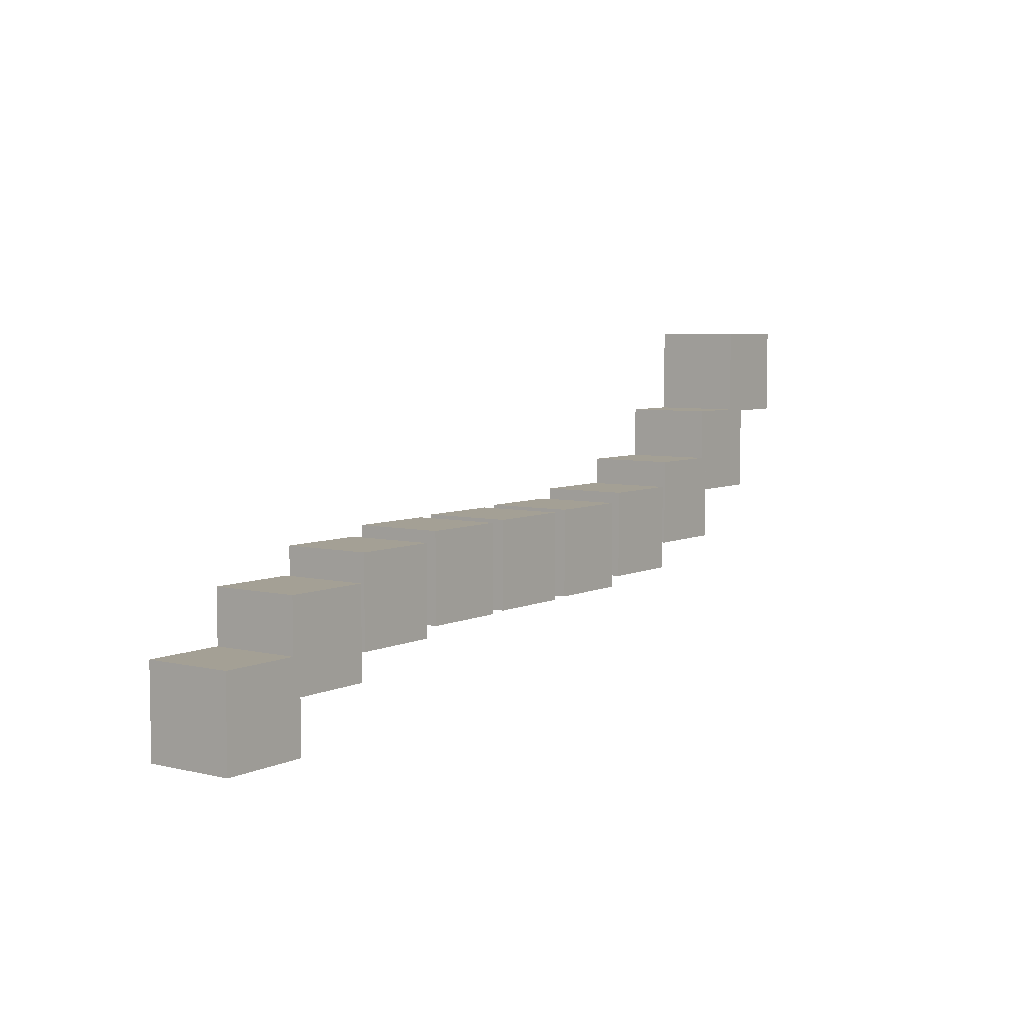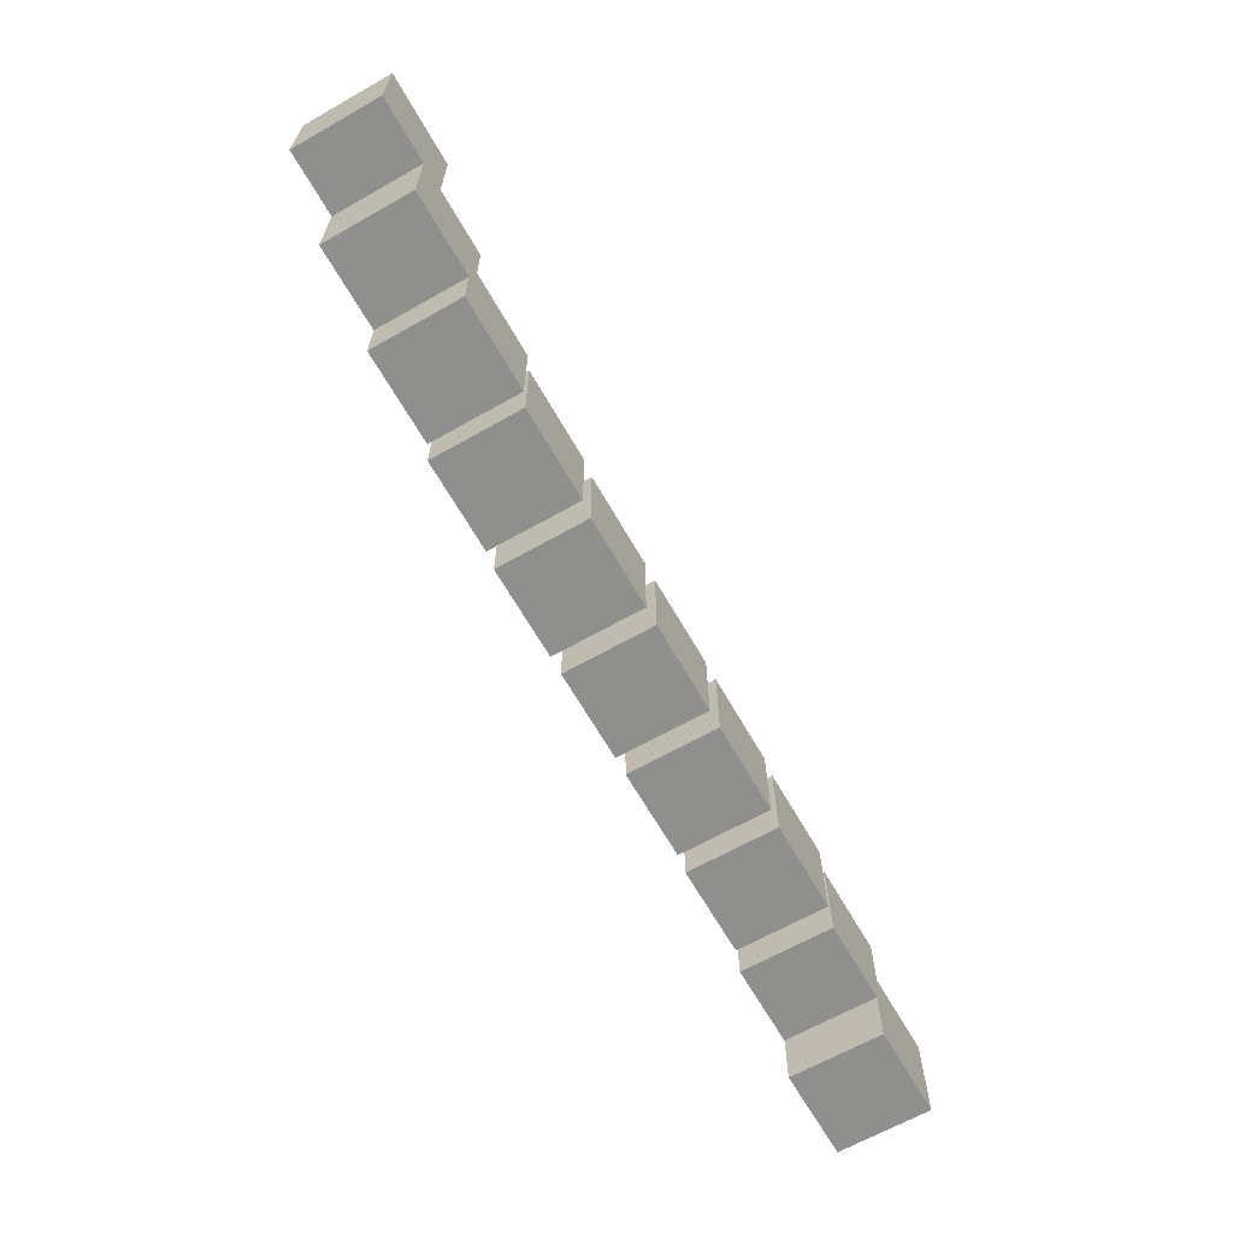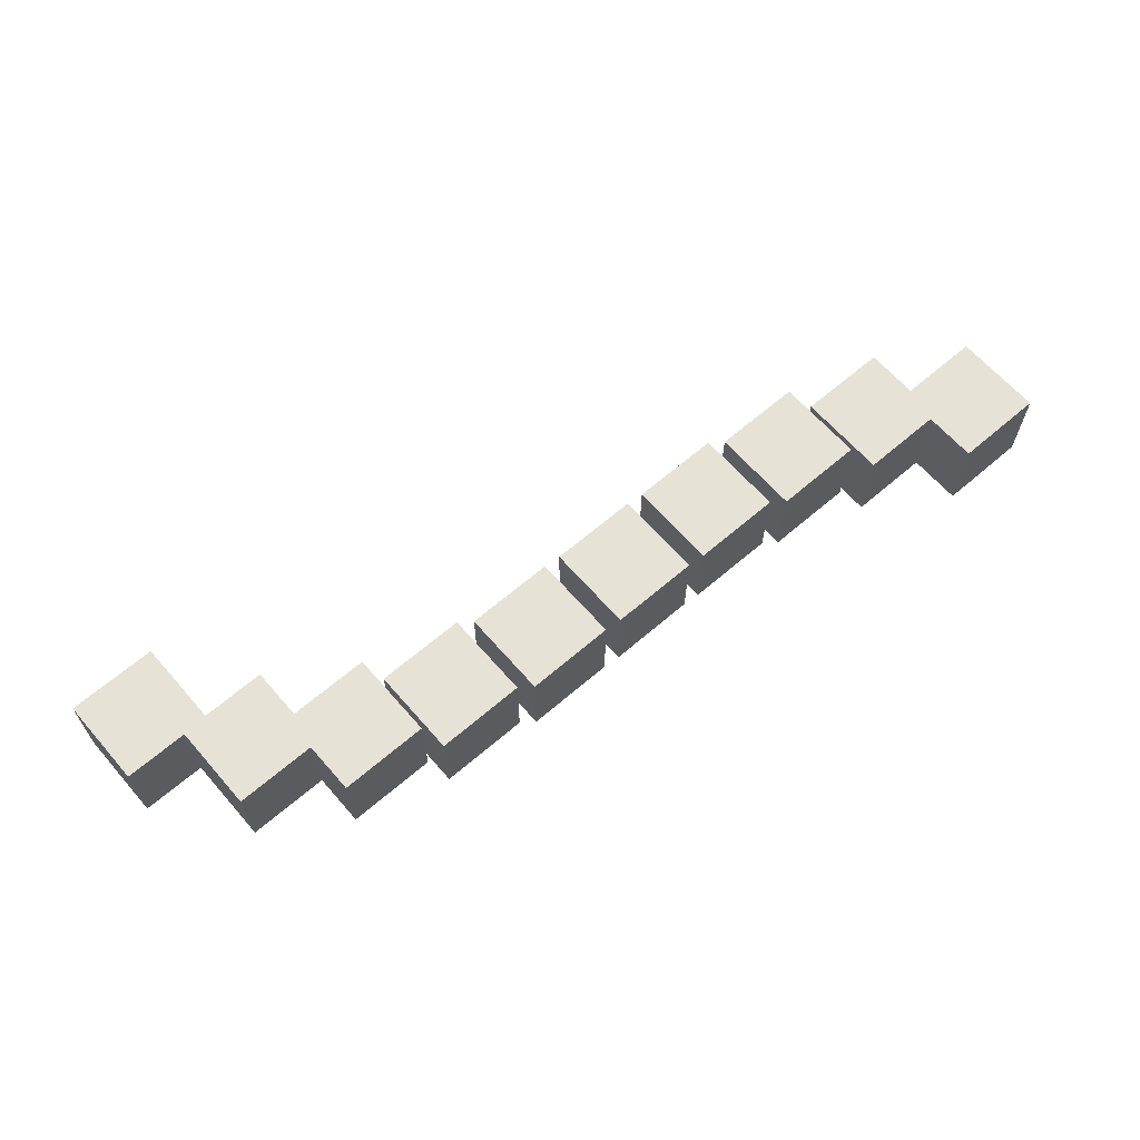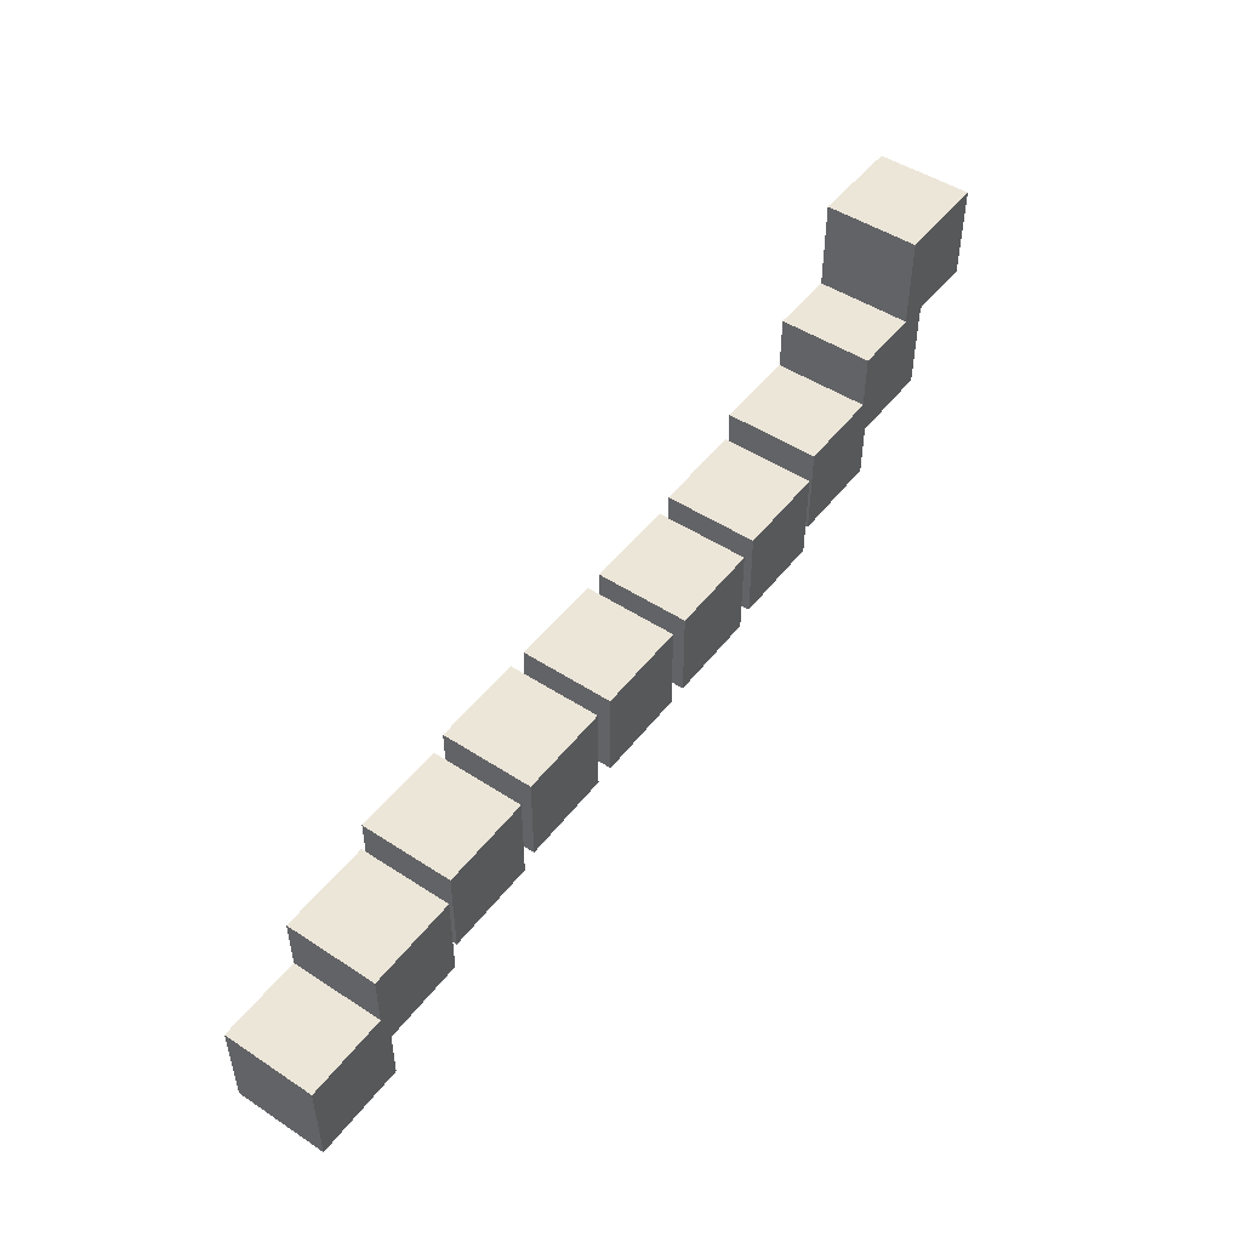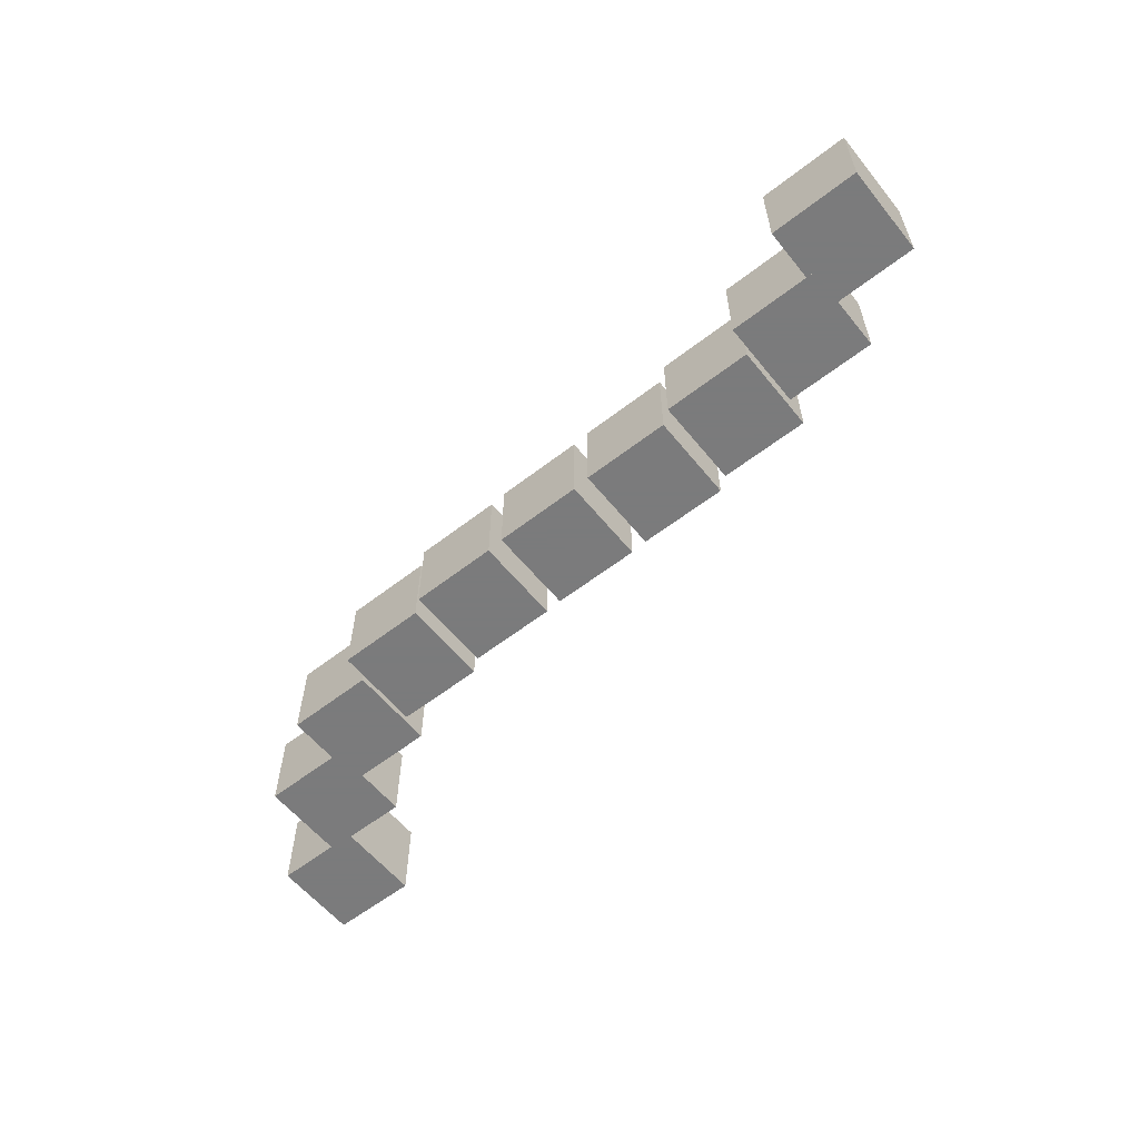
<metadata>
{"format":"obj","ext":"obj","renderer":"f3d","projection":"perspective","resolution":1024,"background":"white","views":[{"elev":5.7,"azim":125.9,"up":"+Y"},{"elev":-65.2,"azim":-60.3,"up":"+Y"},{"elev":64.0,"azim":-41.0,"up":"+Z"},{"elev":48.8,"azim":126.0,"up":"+Y"},{"elev":-58.4,"azim":38.7,"up":"+Z"}]}
</metadata>
<code>
v 2 6 0
v 3 6 0
v 2 7 0
v 2 6 1
v 3 7 0
v 3 6 1
v 2 7 1
v 3 7 1
v 2.712 5.024 0
v 3.712 5.024 0
v 2.712 6.024 0
v 2.712 5.024 1
v 3.712 6.024 0
v 3.712 5.024 1
v 2.712 6.024 1
v 3.712 6.024 1
v 3.616 4.432 0
v 4.616 4.432 0
v 3.616 5.432 0
v 3.616 4.432 1
v 4.616 5.432 0
v 4.616 4.432 1
v 3.616 5.432 1
v 4.616 5.432 1
v 4.664 4.128 0
v 5.664 4.128 0
v 4.664 5.128 0
v 4.664 4.128 1
v 5.664 5.128 0
v 5.664 4.128 1
v 4.664 5.128 1
v 5.664 5.128 1
v 5.808 4.016 0
v 6.808 4.016 0
v 5.808 5.016 0
v 5.808 4.016 1
v 6.808 5.016 0
v 6.808 4.016 1
v 5.808 5.016 1
v 6.808 5.016 1
v 7 4 0
v 8 4 0
v 7 5 0
v 7 4 1
v 8 5 0
v 8 4 1
v 7 5 1
v 8 5 1
v 8.192 3.984 0
v 9.192 3.984 0
v 8.192 4.984 0
v 8.192 3.984 1
v 9.192 4.984 0
v 9.192 3.984 1
v 8.192 4.984 1
v 9.192 4.984 1
v 9.336 3.872 0
v 10.34 3.872 0
v 9.336 4.872 0
v 9.336 3.872 1
v 10.34 4.872 0
v 10.34 3.872 1
v 9.336 4.872 1
v 10.34 4.872 1
v 10.38 3.568 0
v 11.38 3.568 0
v 10.38 4.568 0
v 10.38 3.568 1
v 11.38 4.568 0
v 11.38 3.568 1
v 10.38 4.568 1
v 11.38 4.568 1
v 11.29 2.976 0
v 12.29 2.976 0
v 11.29 3.976 0
v 11.29 2.976 1
v 12.29 3.976 0
v 12.29 2.976 1
v 11.29 3.976 1
v 12.29 3.976 1
f 1 2 6 4
f 3 5 8 7
f 1 2 5 3
f 4 6 8 7
f 1 3 7 4
f 2 5 8 6
f 9 10 14 12
f 11 13 16 15
f 9 10 13 11
f 12 14 16 15
f 9 11 15 12
f 10 13 16 14
f 17 18 22 20
f 19 21 24 23
f 17 18 21 19
f 20 22 24 23
f 17 19 23 20
f 18 21 24 22
f 25 26 30 28
f 27 29 32 31
f 25 26 29 27
f 28 30 32 31
f 25 27 31 28
f 26 29 32 30
f 33 34 38 36
f 35 37 40 39
f 33 34 37 35
f 36 38 40 39
f 33 35 39 36
f 34 37 40 38
f 41 42 46 44
f 43 45 48 47
f 41 42 45 43
f 44 46 48 47
f 41 43 47 44
f 42 45 48 46
f 49 50 54 52
f 51 53 56 55
f 49 50 53 51
f 52 54 56 55
f 49 51 55 52
f 50 53 56 54
f 57 58 62 60
f 59 61 64 63
f 57 58 61 59
f 60 62 64 63
f 57 59 63 60
f 58 61 64 62
f 65 66 70 68
f 67 69 72 71
f 65 66 69 67
f 68 70 72 71
f 65 67 71 68
f 66 69 72 70
f 73 74 78 76
f 75 77 80 79
f 73 74 77 75
f 76 78 80 79
f 73 75 79 76
f 74 77 80 78

</code>
